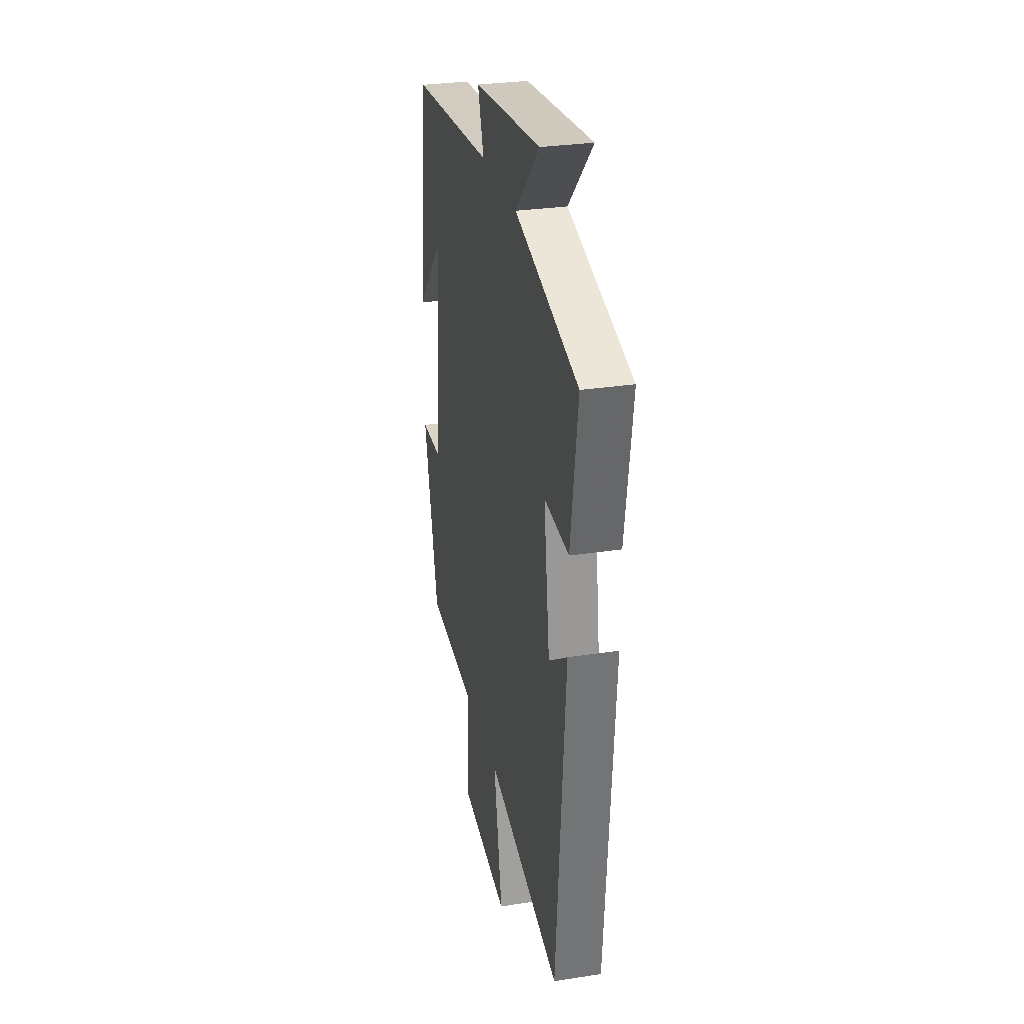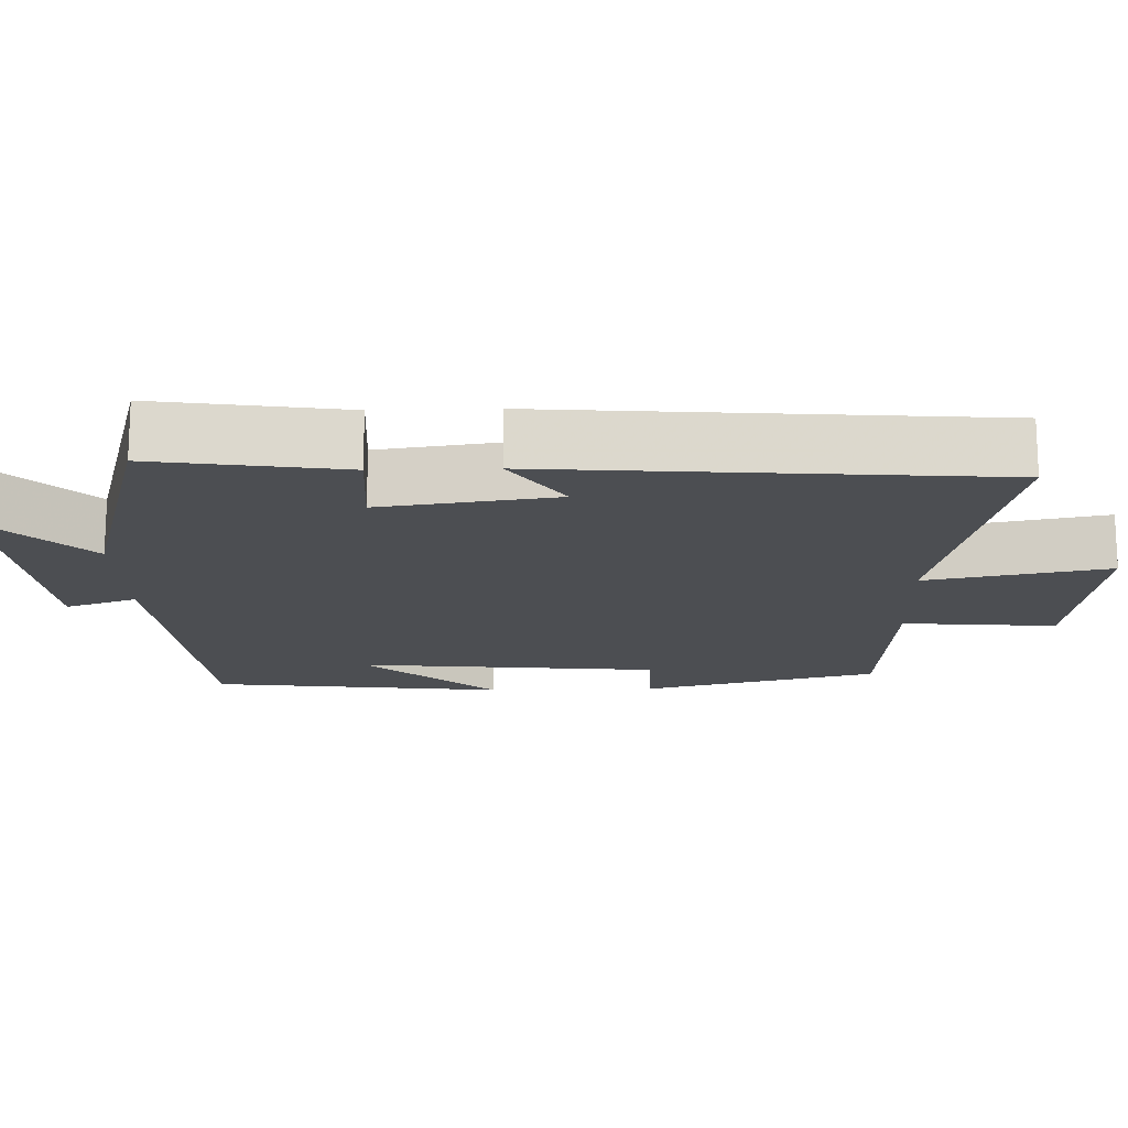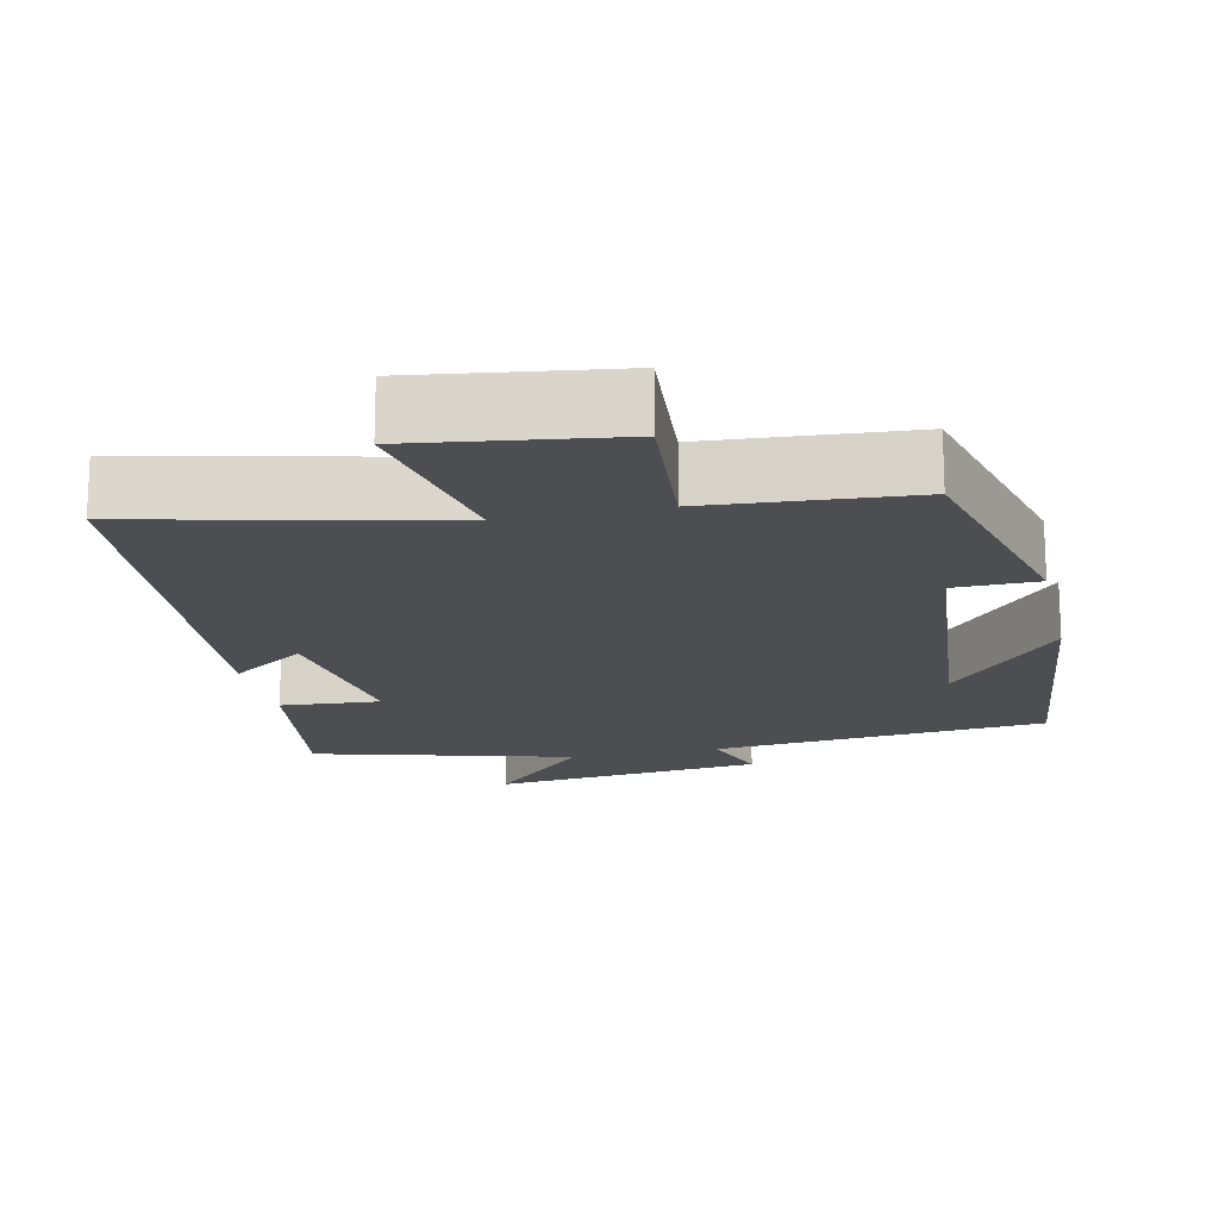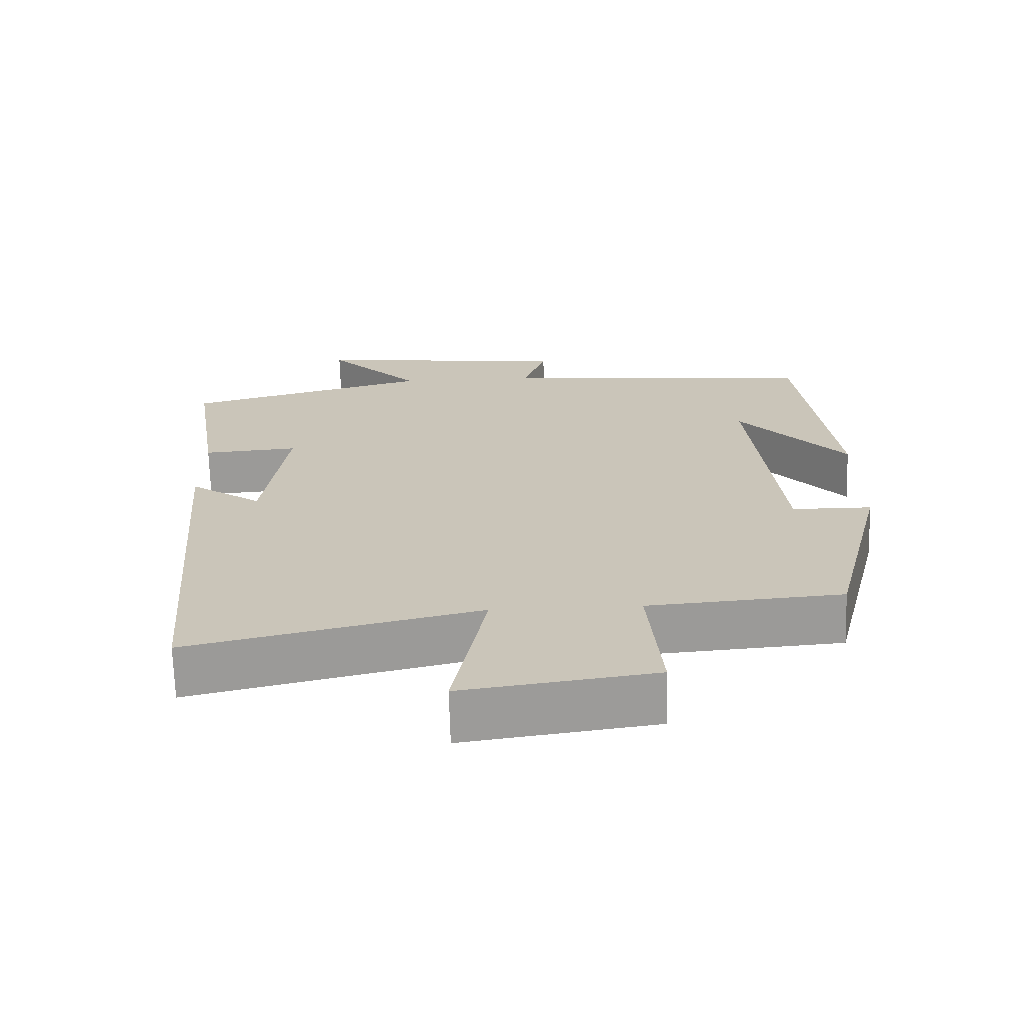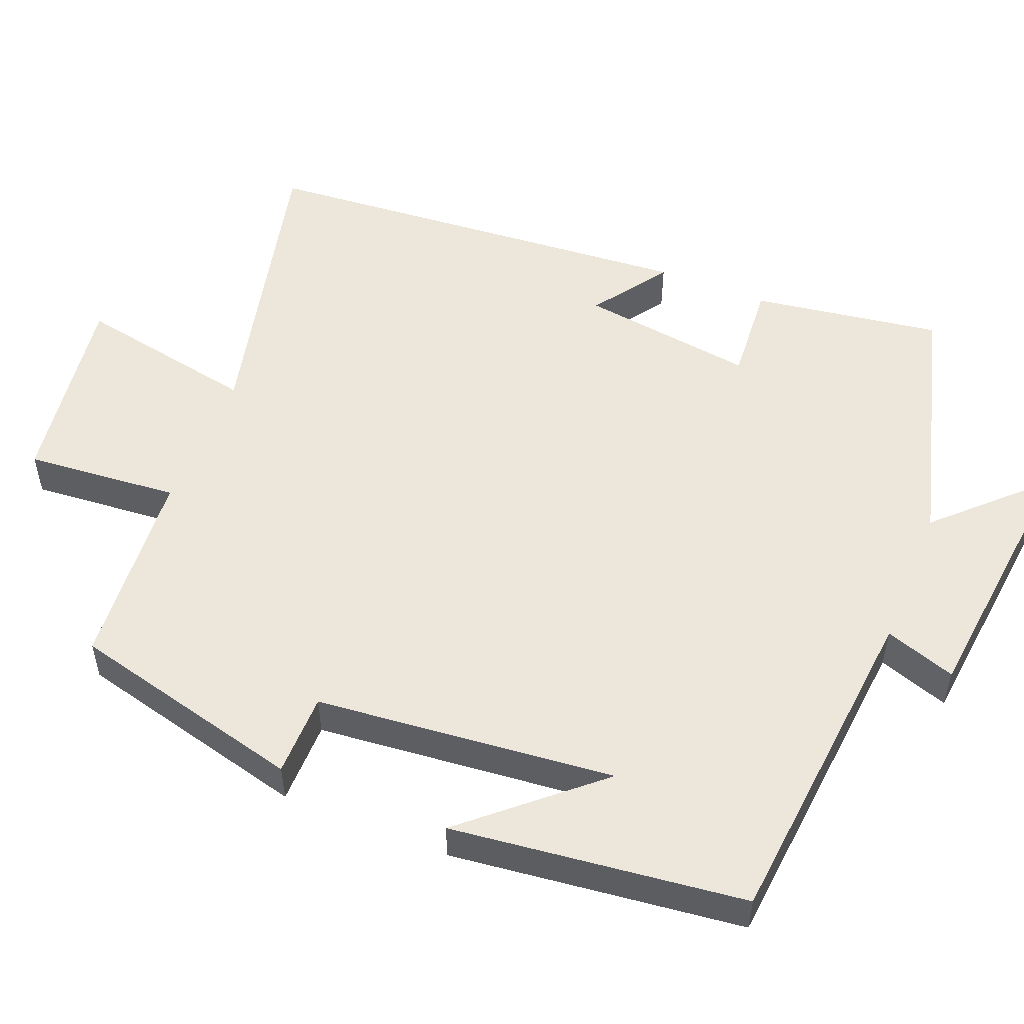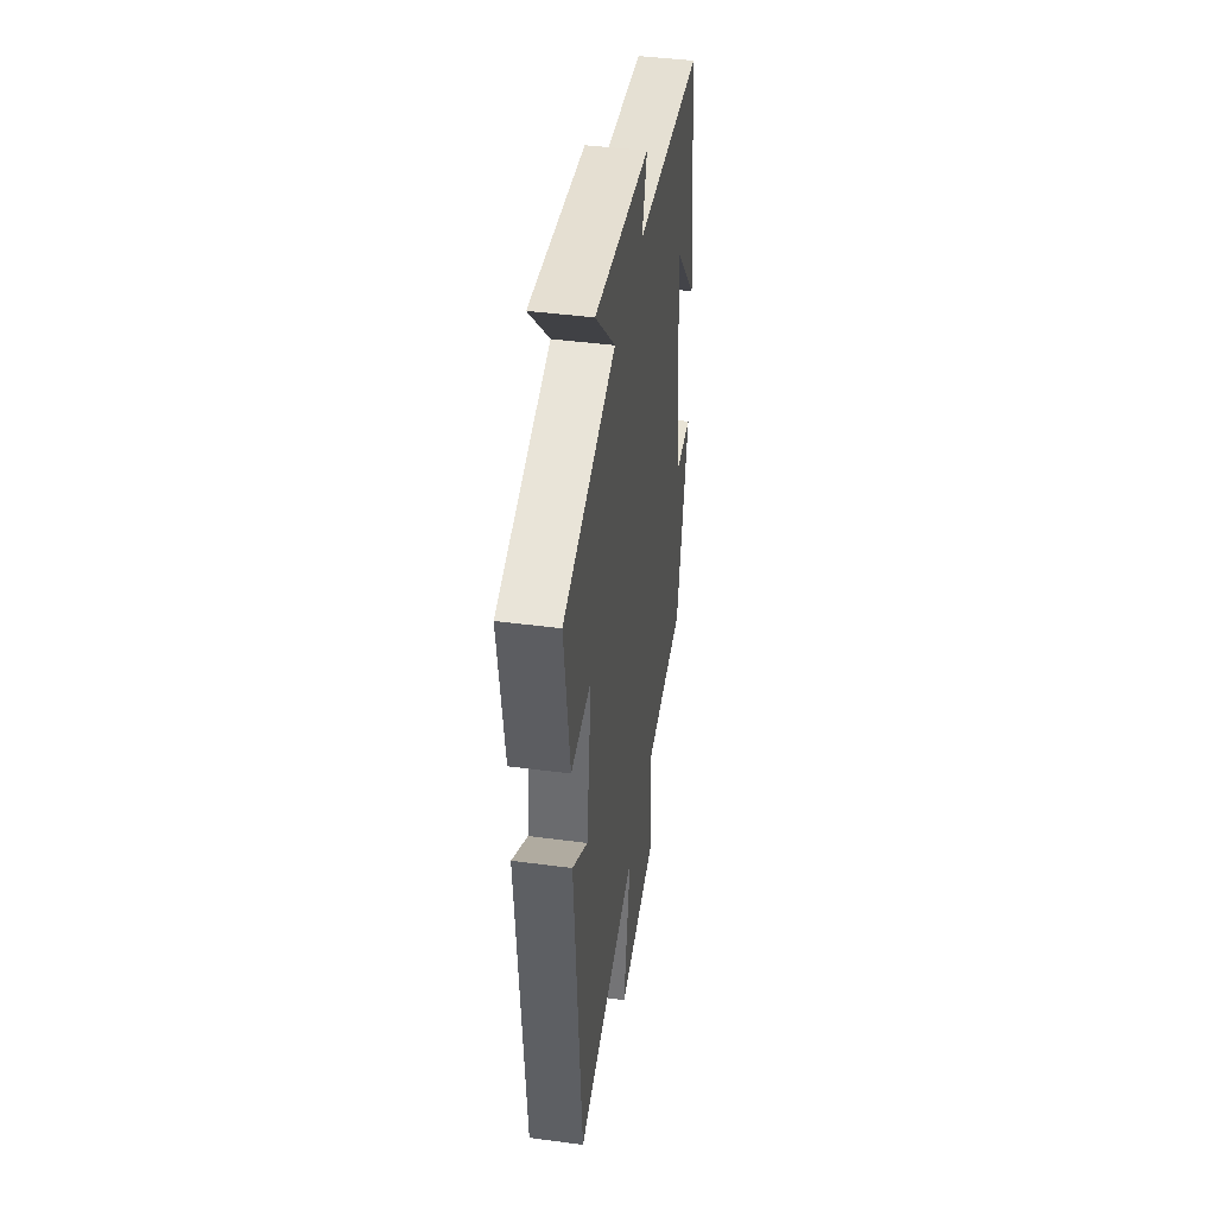
<metadata>
{"format":"obj","ext":"obj","renderer":"f3d","projection":"perspective","resolution":1024,"background":"white","views":[{"elev":29.5,"azim":77.2,"up":"+Z"},{"elev":-16.8,"azim":91.8,"up":"+Y"},{"elev":-17.0,"azim":-167.3,"up":"+Y"},{"elev":-69.0,"azim":-178.4,"up":"+Z"},{"elev":52.9,"azim":-68.0,"up":"+Y"},{"elev":43.2,"azim":98.9,"up":"+Z"}]}
</metadata>
<code>
v 0.451 0.07 -0.595
v 0.049 0.07 -0.5
v 0.095 0.07 -0.743
v -0.171 0.07 -0.705
v -0.153 0.07 -0.5
v -0.422 0.07 -0.479
v -0.5 0.07 -0.164
v -0.389 0.07 -0.163
v -0.349 0.07 0.237
v -0.5 0.07 0.066
v -0.453 0.07 0.458
v -0.005 0.07 0.5
v -0.037 0.07 0.595
v 0.327 0.07 0.635
v 0.195 0.07 0.5
v 0.539 0.07 0.405
v 0.5 0.07 0.152
v 0.367 0.07 0.162
v 0.399 0.07 -0.072
v 0.5 0.07 -0.002
v 0.451 0 -0.595
v 0.049 0 -0.5
v 0.095 0 -0.743
v -0.171 0 -0.705
v -0.153 0 -0.5
v -0.422 0 -0.479
v -0.5 0 -0.164
v -0.389 0 -0.163
v -0.349 0 0.237
v -0.5 0 0.066
v -0.453 0 0.458
v -0.005 0 0.5
v -0.037 0 0.595
v 0.327 0 0.635
v 0.195 0 0.5
v 0.539 0 0.405
v 0.5 0 0.152
v 0.367 0 0.162
v 0.399 0 -0.072
v 0.5 0 -0.002
f 19 20 1 2
f 18 19 2
f 15 16 17 18
f 15 18 2
f 12 13 14 15
f 12 15 2
f 11 12 2
f 9 10 11
f 9 11 2
f 8 9 2 3
f 5 6 7 8
f 5 8 3
f 3 4 5
f 22 21 40 39
f 22 39 38
f 38 37 36 35
f 22 38 35
f 35 34 33 32
f 22 35 32
f 22 32 31
f 31 30 29
f 22 31 29
f 23 22 29 28
f 28 27 26 25
f 23 28 25
f 25 24 23
f 1 21 22 2
f 2 22 23 3
f 3 23 24 4
f 4 24 25 5
f 5 25 26 6
f 6 26 27 7
f 7 27 28 8
f 8 28 29 9
f 9 29 30 10
f 10 30 31 11
f 11 31 32 12
f 12 32 33 13
f 13 33 34 14
f 14 34 35 15
f 15 35 36 16
f 16 36 37 17
f 17 37 38 18
f 18 38 39 19
f 19 39 40 20
f 20 40 21 1

</code>
